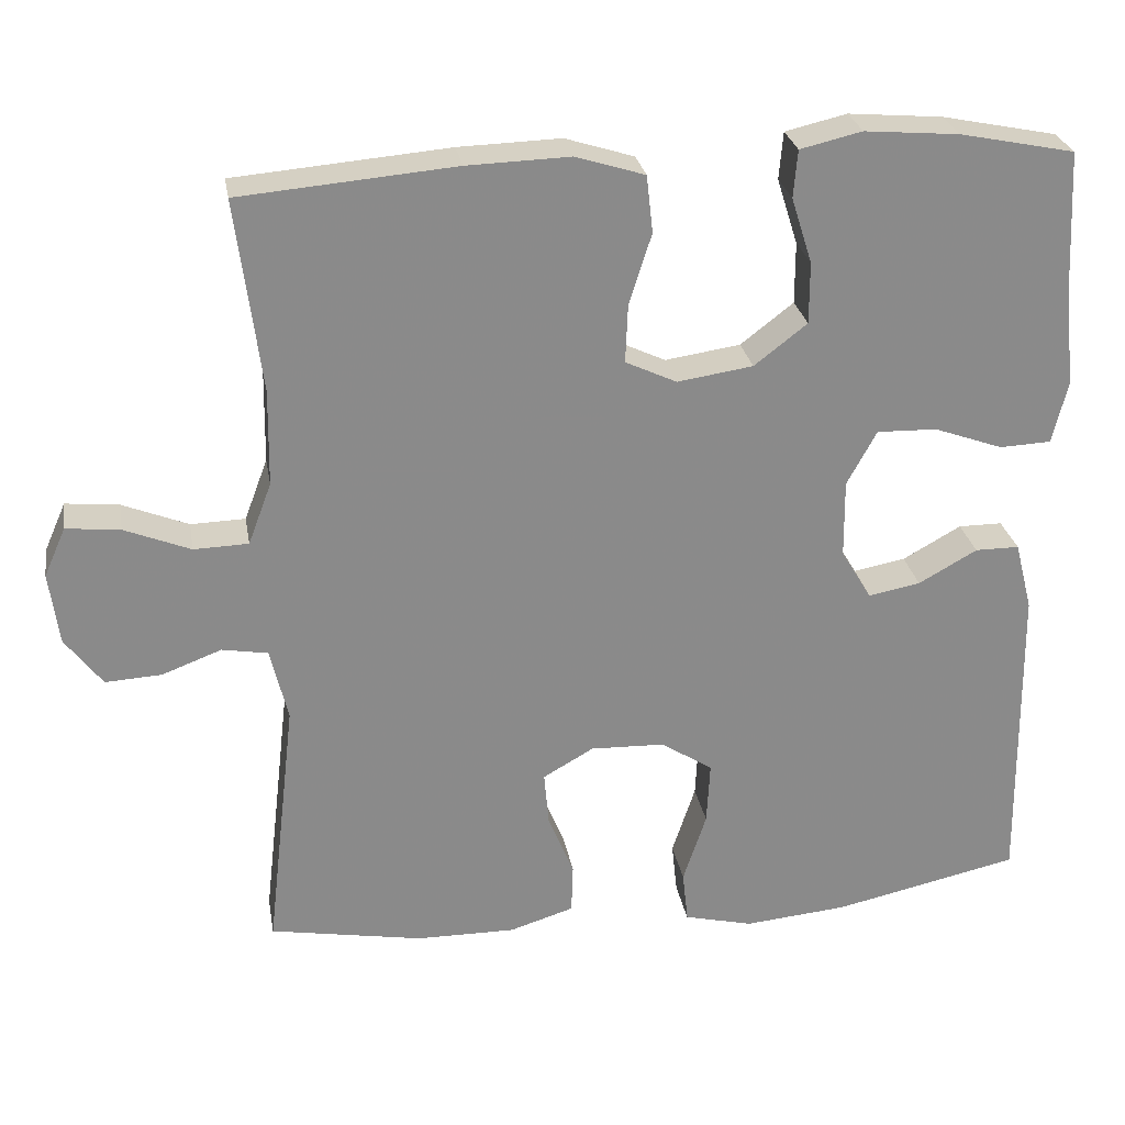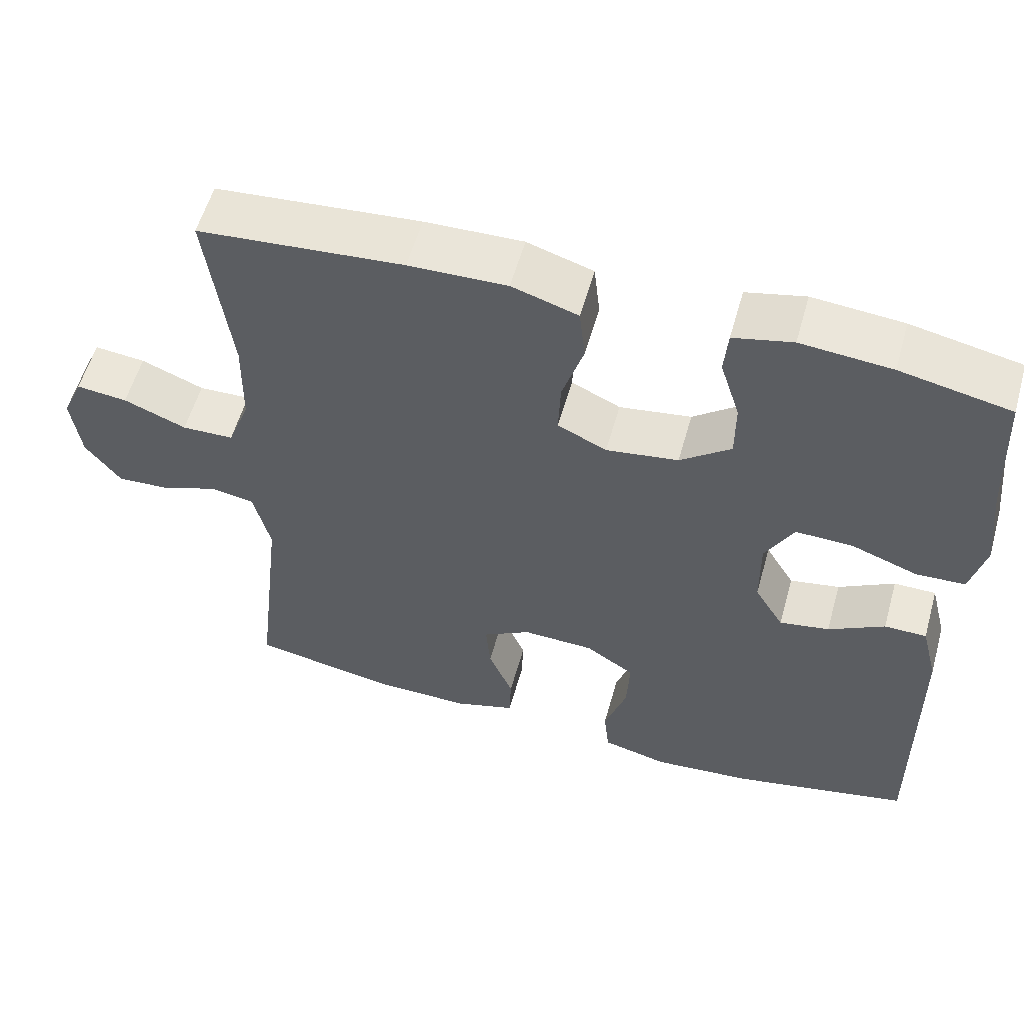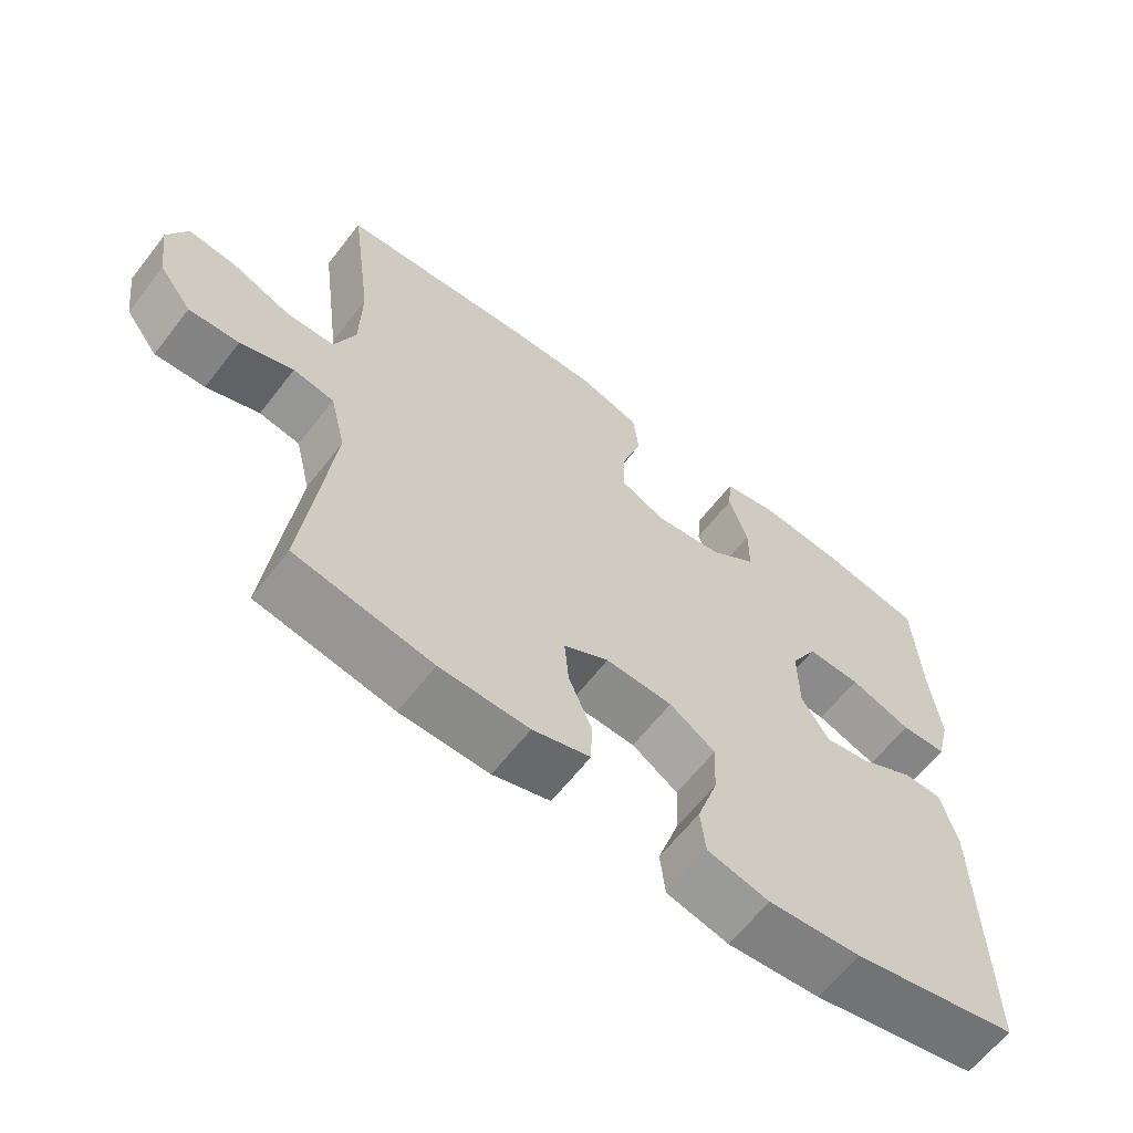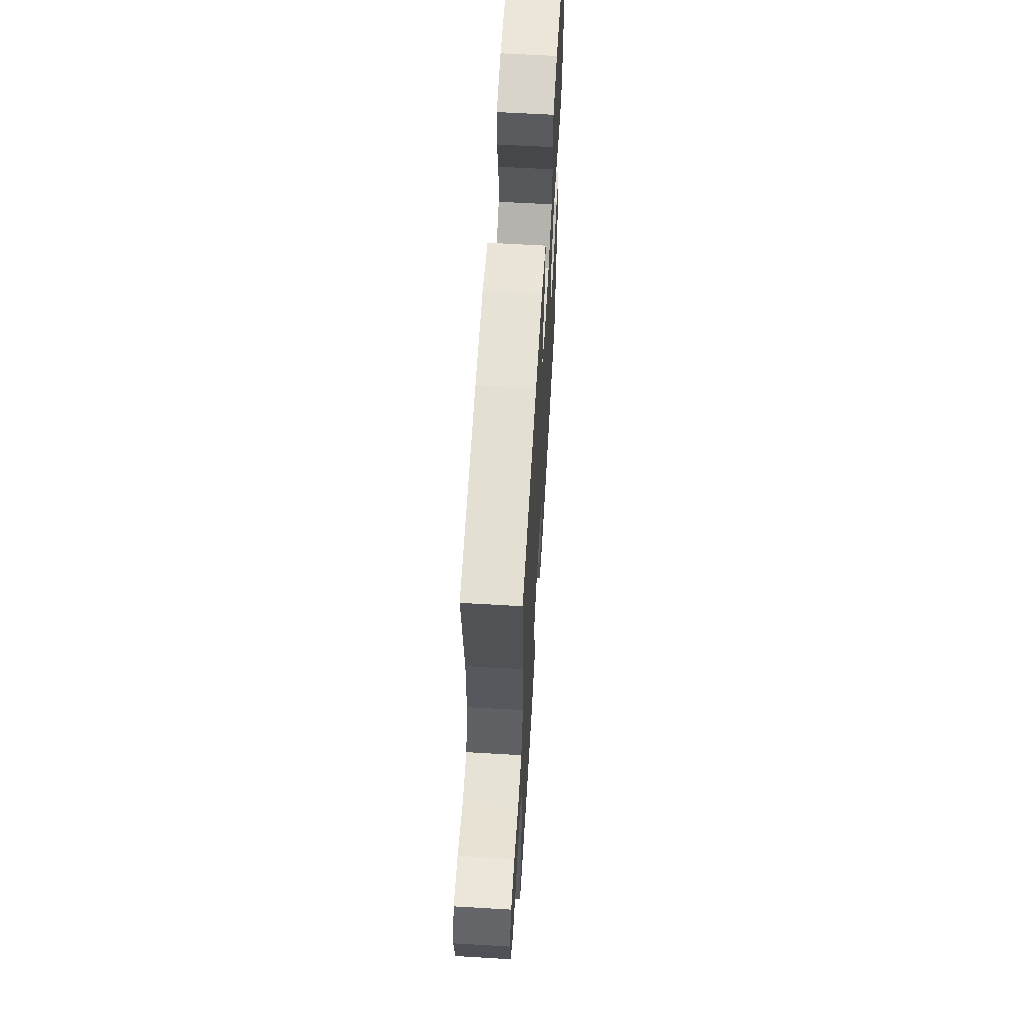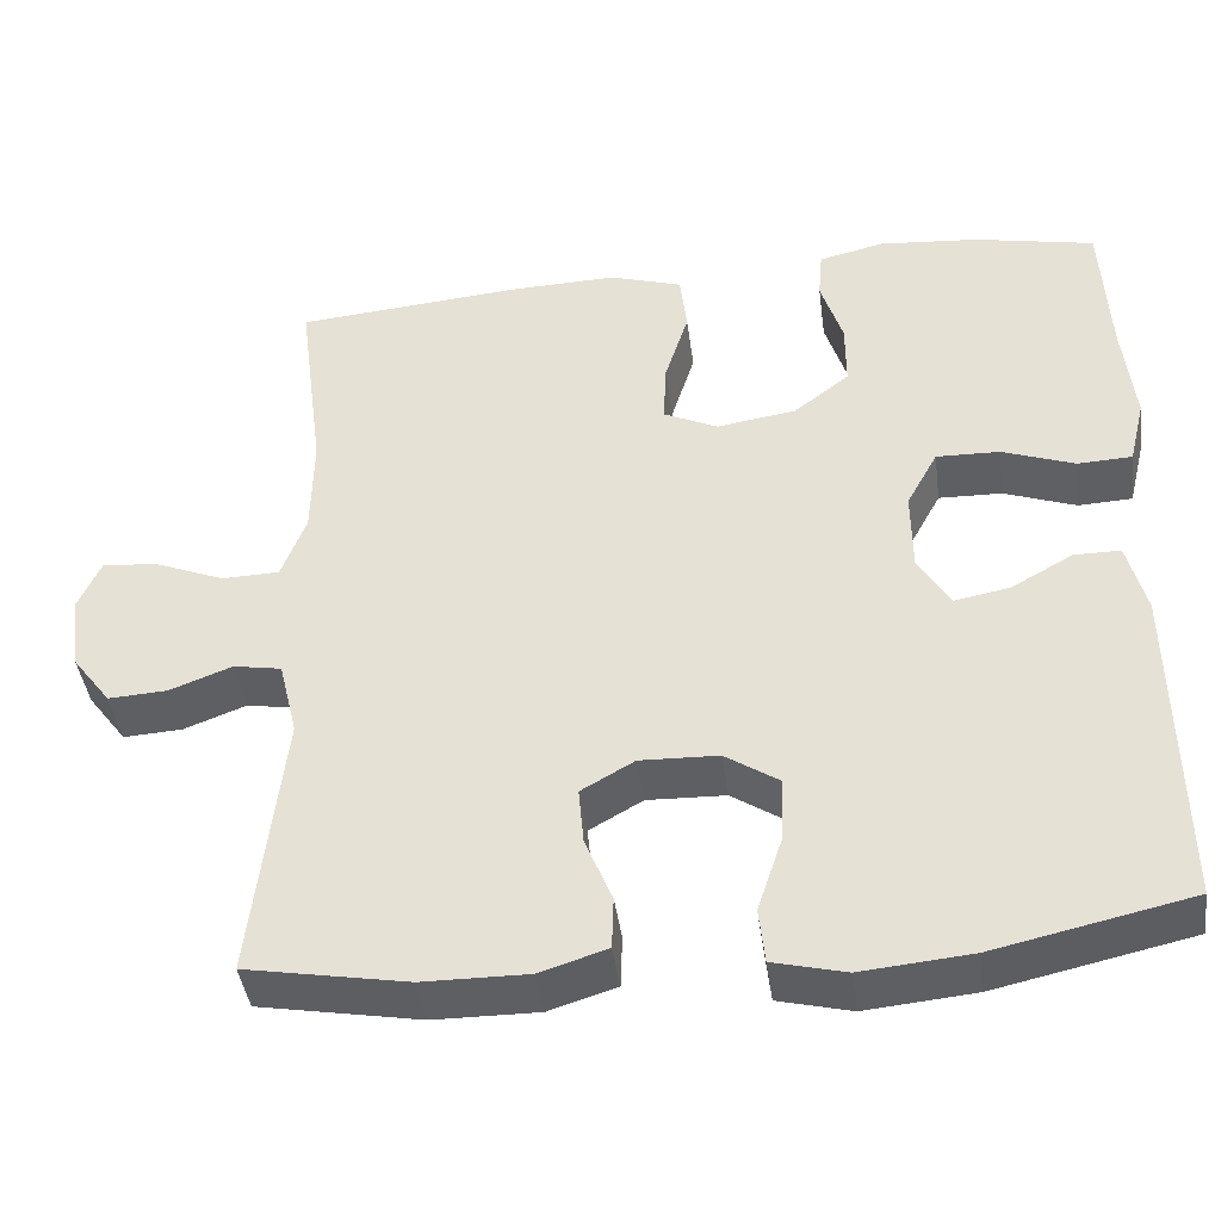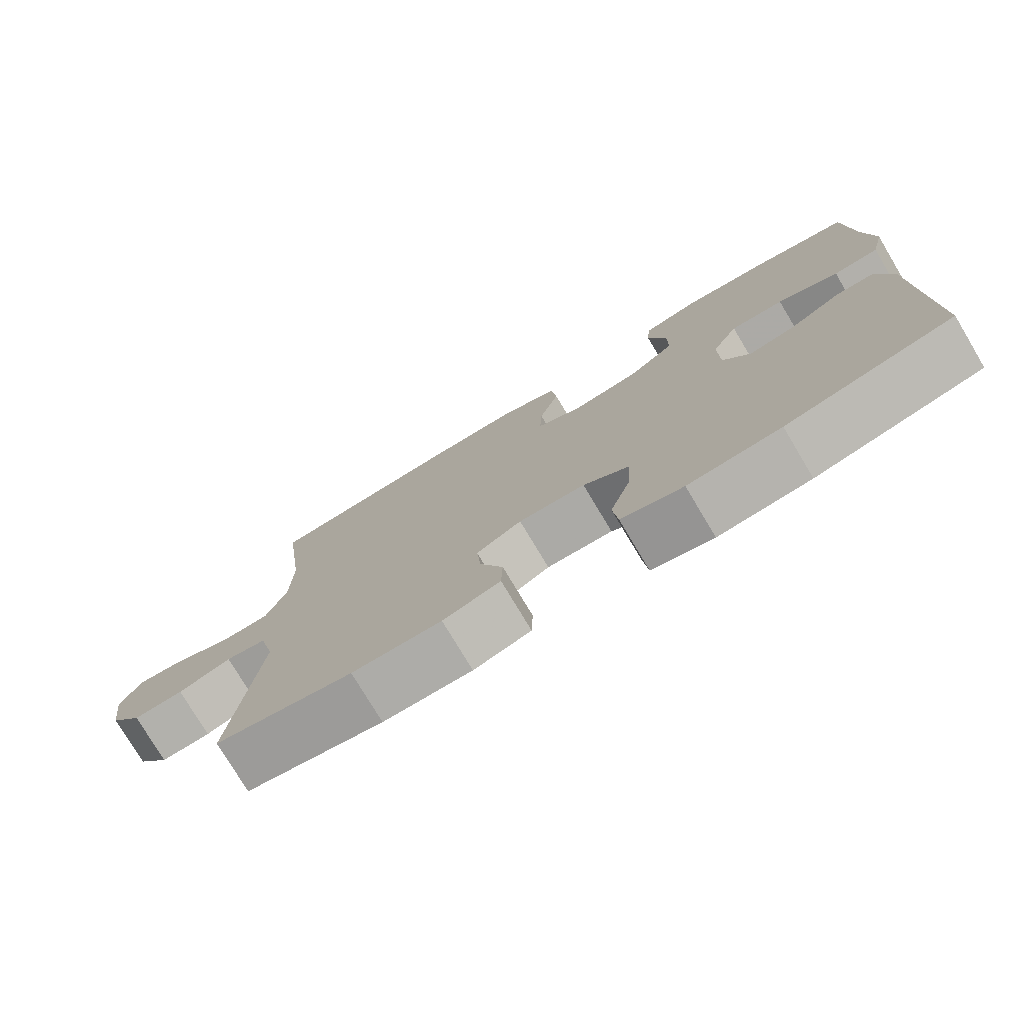
<metadata>
{"format":"obj","ext":"obj","renderer":"f3d","projection":"perspective","resolution":1024,"background":"white","views":[{"elev":26.8,"azim":170.3,"up":"+Z"},{"elev":56.7,"azim":-164.3,"up":"+Z"},{"elev":-63.1,"azim":142.2,"up":"+Z"},{"elev":62.0,"azim":93.4,"up":"+Z"},{"elev":-42.0,"azim":-172.4,"up":"+Z"},{"elev":-76.9,"azim":-149.1,"up":"+Z"}]}
</metadata>
<code>
v 0.5 0.07 0.5
v 0.469 0.07 0.261
v 0.471 0.07 0.141
v 0.5 0.07 0.064
v 0.568 0.07 0.062
v 0.65 0.07 0.095
v 0.717 0.07 0.102
v 0.744 0.07 0.041
v 0.732 0.07 -0.049
v 0.686 0.07 -0.11
v 0.616 0.07 -0.106
v 0.542 0.07 -0.078
v 0.485 0.07 -0.088
v 0.463 0.07 -0.179
v 0.5 0.07 -0.5
v 0.309 0.07 -0.534
v 0.185 0.07 -0.535
v 0.105 0.07 -0.51
v 0.103 0.07 -0.448
v 0.135 0.07 -0.37
v 0.141 0.07 -0.302
v 0.078 0.07 -0.266
v -0.015 0.07 -0.269
v -0.079 0.07 -0.311
v -0.075 0.07 -0.389
v -0.046 0.07 -0.477
v -0.053 0.07 -0.542
v -0.139 0.07 -0.563
v -0.268 0.07 -0.551
v -0.5 0.07 -0.5
v -0.495 0.07 -0.108
v -0.473 0.07 -0.022
v -0.418 0.07 -0.022
v -0.345 0.07 -0.063
v -0.28 0.07 -0.075
v -0.242 0.07 -0.012
v -0.241 0.07 0.085
v -0.278 0.07 0.153
v -0.353 0.07 0.151
v -0.439 0.07 0.12
v -0.503 0.07 0.123
v -0.522 0.07 0.201
v -0.509 0.07 0.323
v -0.5 0.07 0.5
v -0.357 0.07 0.529
v -0.239 0.07 0.539
v -0.162 0.07 0.521
v -0.157 0.07 0.462
v -0.183 0.07 0.38
v -0.183 0.07 0.303
v -0.117 0.07 0.252
v -0.023 0.07 0.238
v 0.041 0.07 0.268
v 0.038 0.07 0.34
v 0.01 0.07 0.429
v 0.018 0.07 0.5
v 0.104 0.07 0.527
v 0.232 0.07 0.523
v 0.5 0 0.5
v 0.469 0 0.261
v 0.471 0 0.141
v 0.5 0 0.064
v 0.568 0 0.062
v 0.65 0 0.095
v 0.717 0 0.102
v 0.744 0 0.041
v 0.732 0 -0.049
v 0.686 0 -0.11
v 0.616 0 -0.106
v 0.542 0 -0.078
v 0.485 0 -0.088
v 0.463 0 -0.179
v 0.5 0 -0.5
v 0.309 0 -0.534
v 0.185 0 -0.535
v 0.105 0 -0.51
v 0.103 0 -0.448
v 0.135 0 -0.37
v 0.141 0 -0.302
v 0.078 0 -0.266
v -0.015 0 -0.269
v -0.079 0 -0.311
v -0.075 0 -0.389
v -0.046 0 -0.477
v -0.053 0 -0.542
v -0.139 0 -0.563
v -0.268 0 -0.551
v -0.5 0 -0.5
v -0.495 0 -0.108
v -0.473 0 -0.022
v -0.418 0 -0.022
v -0.345 0 -0.063
v -0.28 0 -0.075
v -0.242 0 -0.012
v -0.241 0 0.085
v -0.278 0 0.153
v -0.353 0 0.151
v -0.439 0 0.12
v -0.503 0 0.123
v -0.522 0 0.201
v -0.509 0 0.323
v -0.5 0 0.5
v -0.357 0 0.529
v -0.239 0 0.539
v -0.162 0 0.521
v -0.157 0 0.462
v -0.183 0 0.38
v -0.183 0 0.303
v -0.117 0 0.252
v -0.023 0 0.238
v 0.041 0 0.268
v 0.038 0 0.34
v 0.01 0 0.429
v 0.018 0 0.5
v 0.104 0 0.527
v 0.232 0 0.523
f 57 58 1 2
f 54 55 56 57
f 53 54 57 2
f 52 53 2 3
f 51 52 3 4
f 46 47 48 49
f 46 49 50
f 43 44 45 46
f 43 46 50
f 42 43 50 51
f 39 40 41 42
f 38 39 42 51
f 31 32 33 34
f 31 34 35
f 30 31 35
f 29 30 35 36
f 25 26 27 28
f 24 25 28 29
f 17 18 19 20
f 17 20 21
f 14 15 16 17
f 13 14 17 21
f 9 10 11 12
f 7 8 9 12
f 5 6 7 12
f 4 5 12 13
f 37 38 51 4
f 24 29 36
f 23 24 36 37
f 22 23 37 4
f 4 13 21 22
f 60 59 116 115
f 115 114 113 112
f 60 115 112 111
f 61 60 111 110
f 62 61 110 109
f 107 106 105 104
f 108 107 104
f 104 103 102 101
f 108 104 101
f 109 108 101 100
f 100 99 98 97
f 109 100 97 96
f 92 91 90 89
f 93 92 89
f 93 89 88
f 94 93 88 87
f 86 85 84 83
f 87 86 83 82
f 78 77 76 75
f 79 78 75
f 75 74 73 72
f 79 75 72 71
f 70 69 68 67
f 70 67 66 65
f 70 65 64 63
f 71 70 63 62
f 62 109 96 95
f 94 87 82
f 95 94 82 81
f 62 95 81 80
f 80 79 71 62
f 1 59 60 2
f 2 60 61 3
f 3 61 62 4
f 4 62 63 5
f 5 63 64 6
f 6 64 65 7
f 7 65 66 8
f 8 66 67 9
f 9 67 68 10
f 10 68 69 11
f 11 69 70 12
f 12 70 71 13
f 13 71 72 14
f 14 72 73 15
f 15 73 74 16
f 16 74 75 17
f 17 75 76 18
f 18 76 77 19
f 19 77 78 20
f 20 78 79 21
f 21 79 80 22
f 22 80 81 23
f 23 81 82 24
f 24 82 83 25
f 25 83 84 26
f 26 84 85 27
f 27 85 86 28
f 28 86 87 29
f 29 87 88 30
f 30 88 89 31
f 31 89 90 32
f 32 90 91 33
f 33 91 92 34
f 34 92 93 35
f 35 93 94 36
f 36 94 95 37
f 37 95 96 38
f 38 96 97 39
f 39 97 98 40
f 40 98 99 41
f 41 99 100 42
f 42 100 101 43
f 43 101 102 44
f 44 102 103 45
f 45 103 104 46
f 46 104 105 47
f 47 105 106 48
f 48 106 107 49
f 49 107 108 50
f 50 108 109 51
f 51 109 110 52
f 52 110 111 53
f 53 111 112 54
f 54 112 113 55
f 55 113 114 56
f 56 114 115 57
f 57 115 116 58
f 58 116 59 1

</code>
